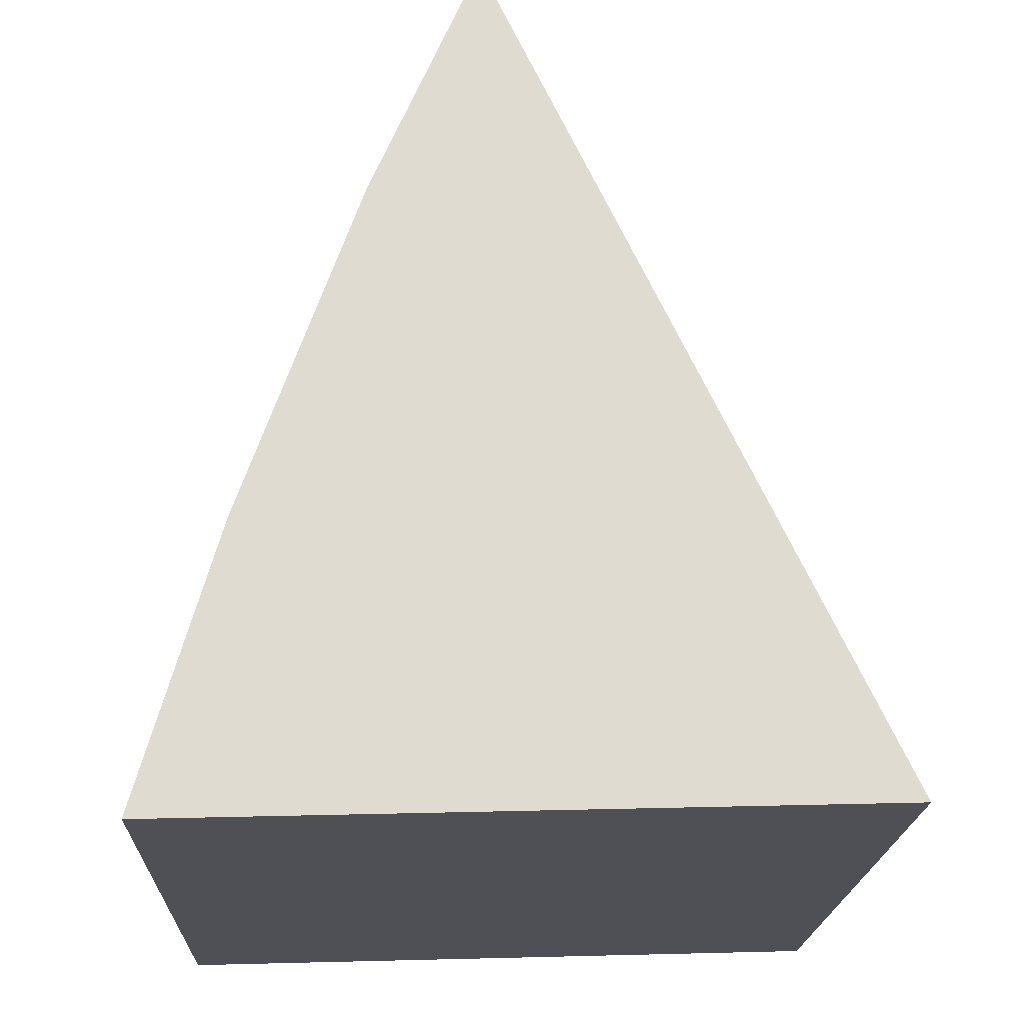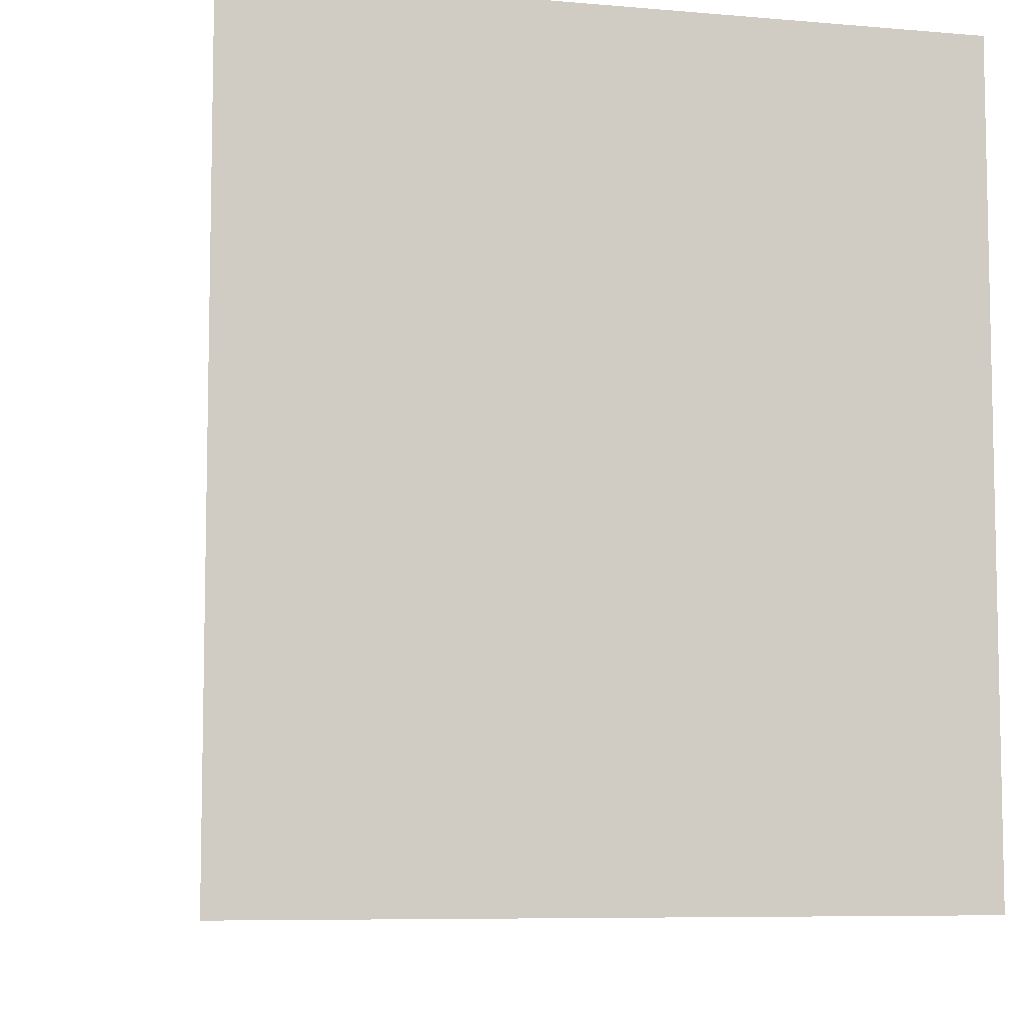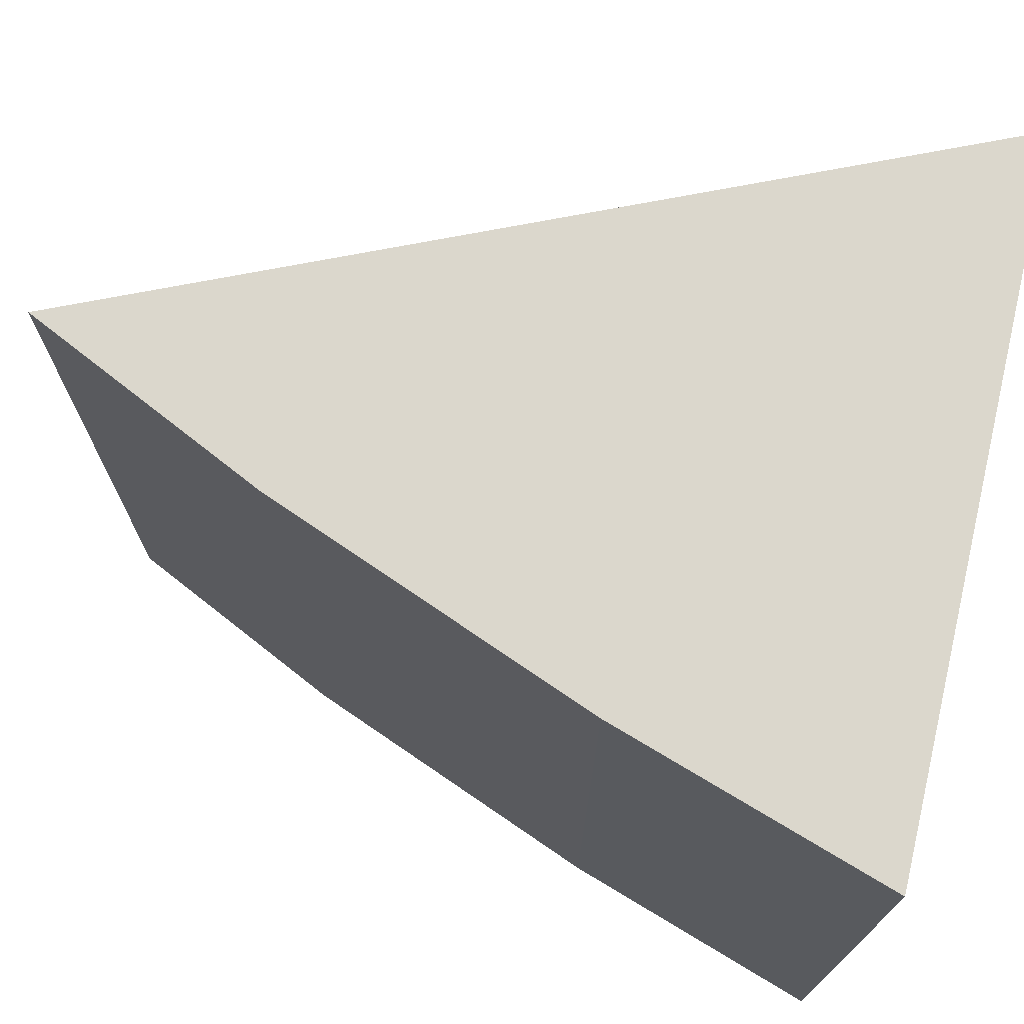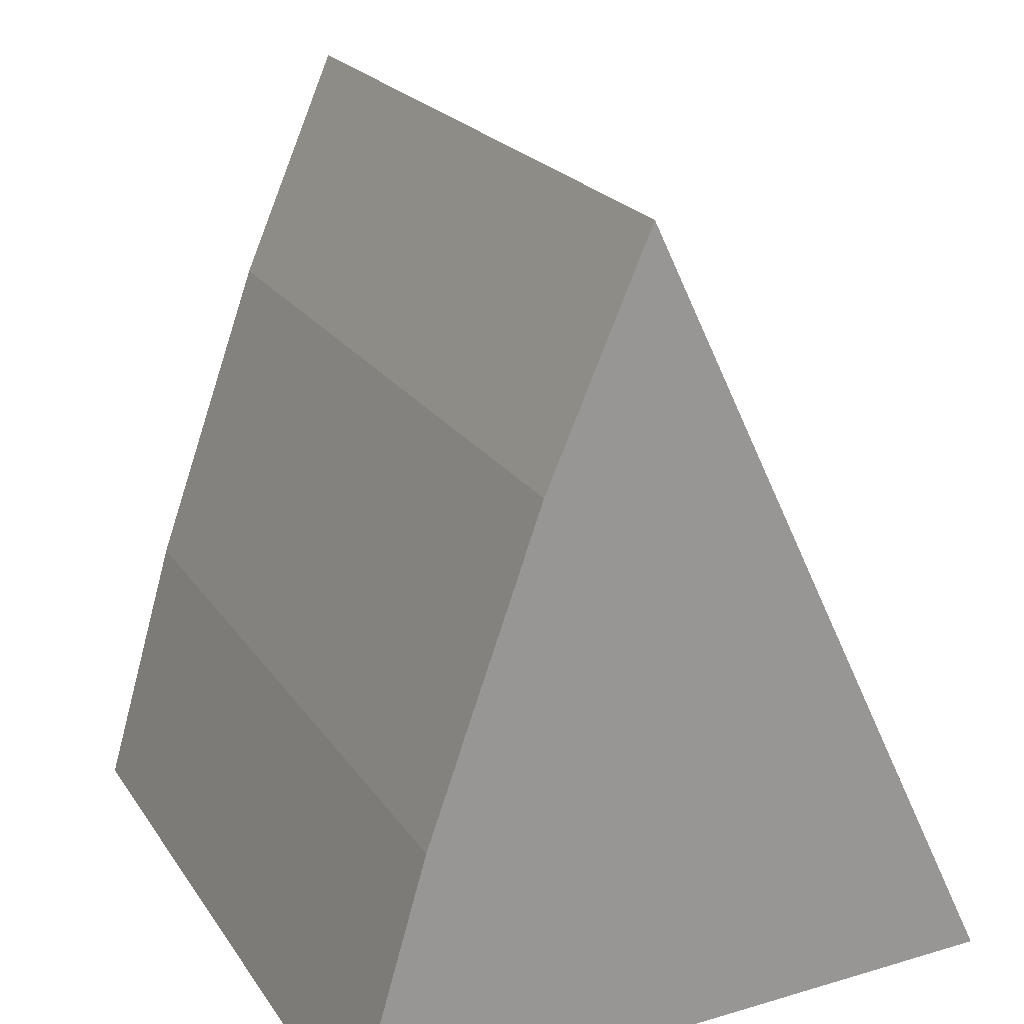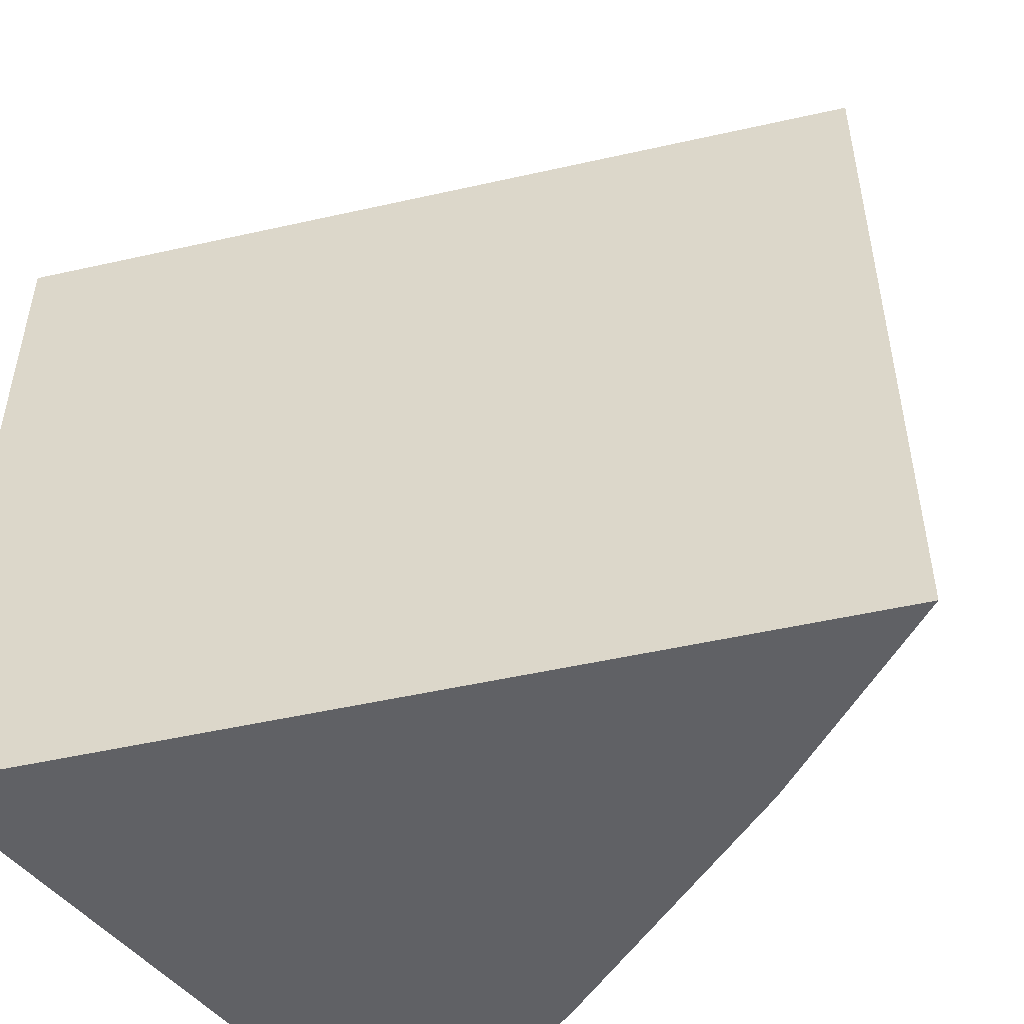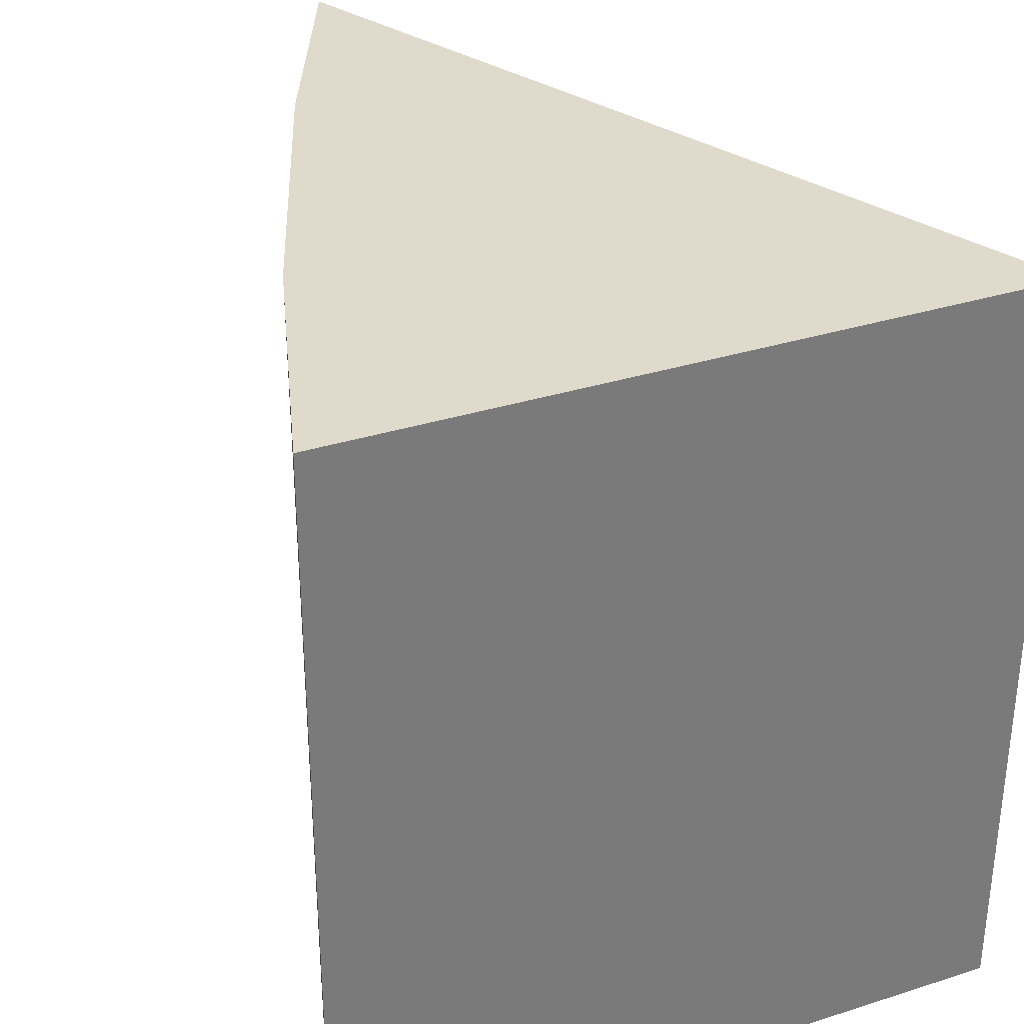
<metadata>
{"format":"obj","ext":"obj","renderer":"f3d","projection":"perspective","resolution":1024,"background":"white","views":[{"elev":-19.5,"azim":-2.2,"up":"+Y"},{"elev":-7.4,"azim":-12.4,"up":"+Z"},{"elev":73.2,"azim":-75.2,"up":"+Z"},{"elev":21.9,"azim":-24.9,"up":"+Y"},{"elev":-50.1,"azim":129.6,"up":"+Z"},{"elev":33.1,"azim":-22.0,"up":"+Z"}]}
</metadata>
<code>
v -0.09079 0.04161 0.04392
v -0.08318 0.02575 0.04392
v -0.09079 0.04161 0.02878
v -0.09661 0.02535 0.04392
v -0.09661 0.02535 0.02878
v -0.09281 0.03698 0.04392
v -0.08318 0.02575 0.02878
v -0.09507 0.03064 0.04392
v -0.09281 0.03698 0.02878
v -0.09507 0.03064 0.02878
f 6 1 3
f 7 5 3
f 7 2 4
f 7 4 5
f 7 1 2
f 7 3 1
f 8 5 4
f 8 4 2
f 8 2 1
f 8 1 6
f 9 6 3
f 9 3 5
f 9 8 6
f 10 9 5
f 10 5 8
f 10 8 9

</code>
